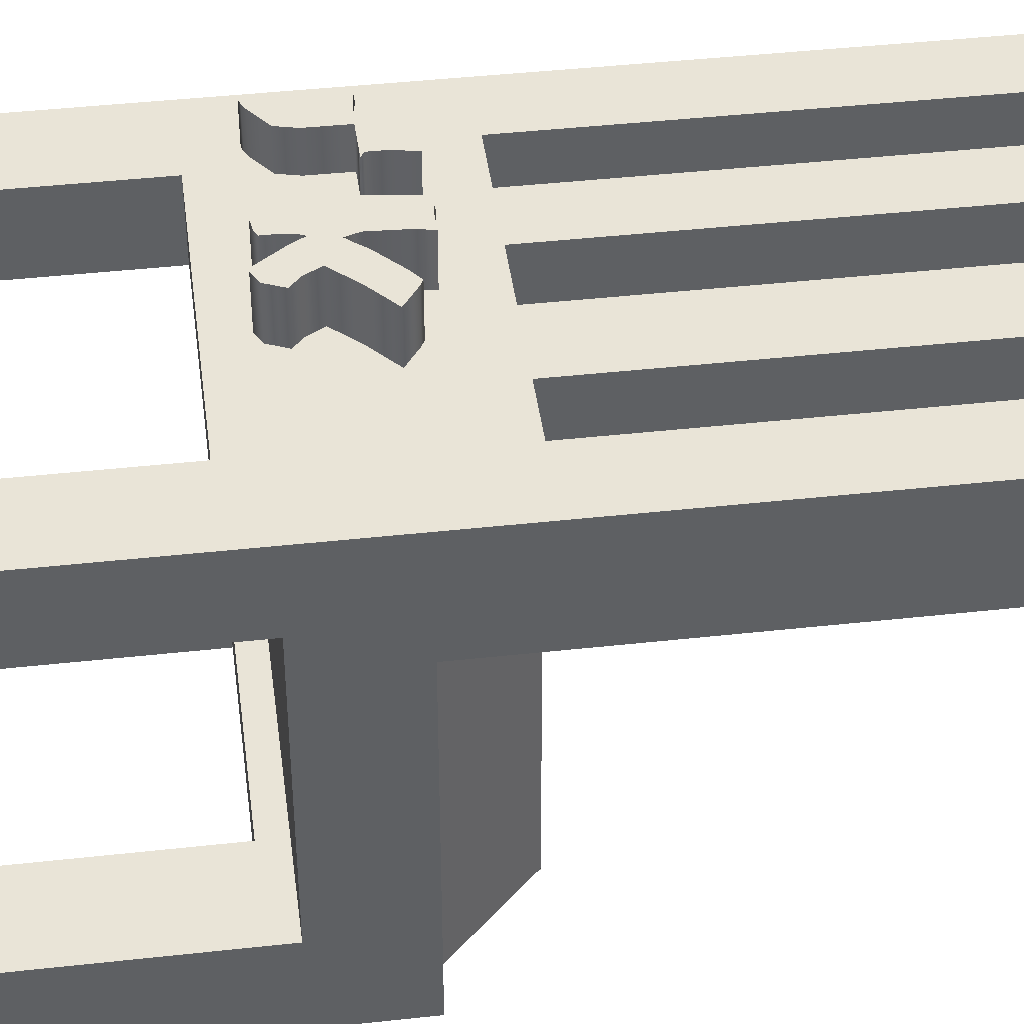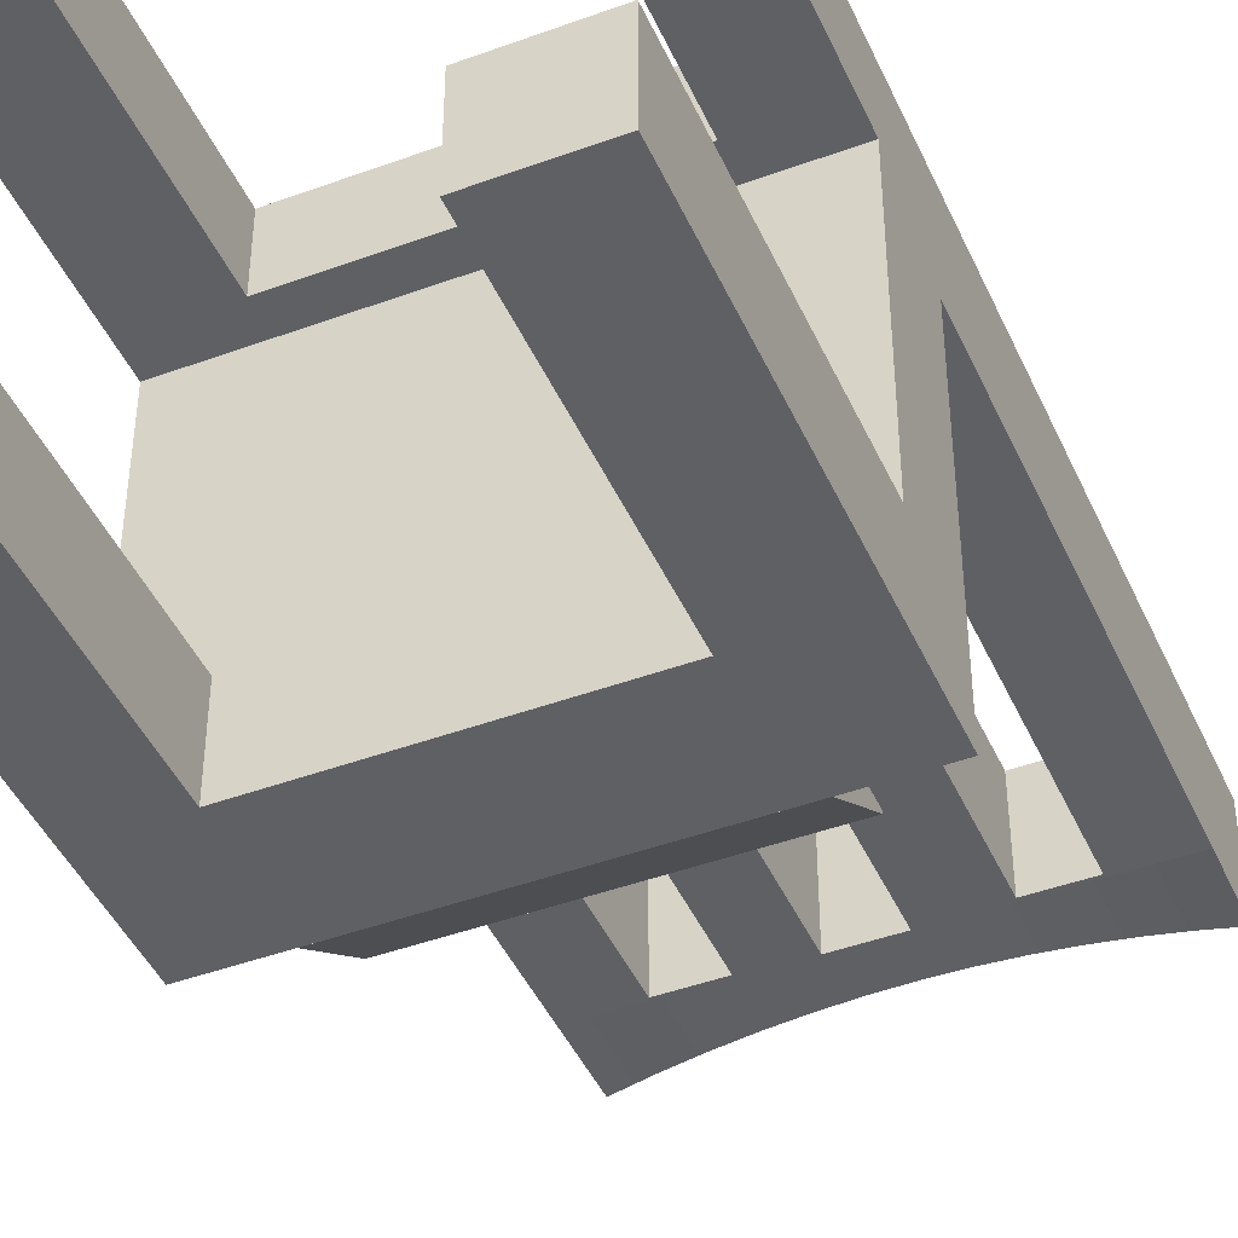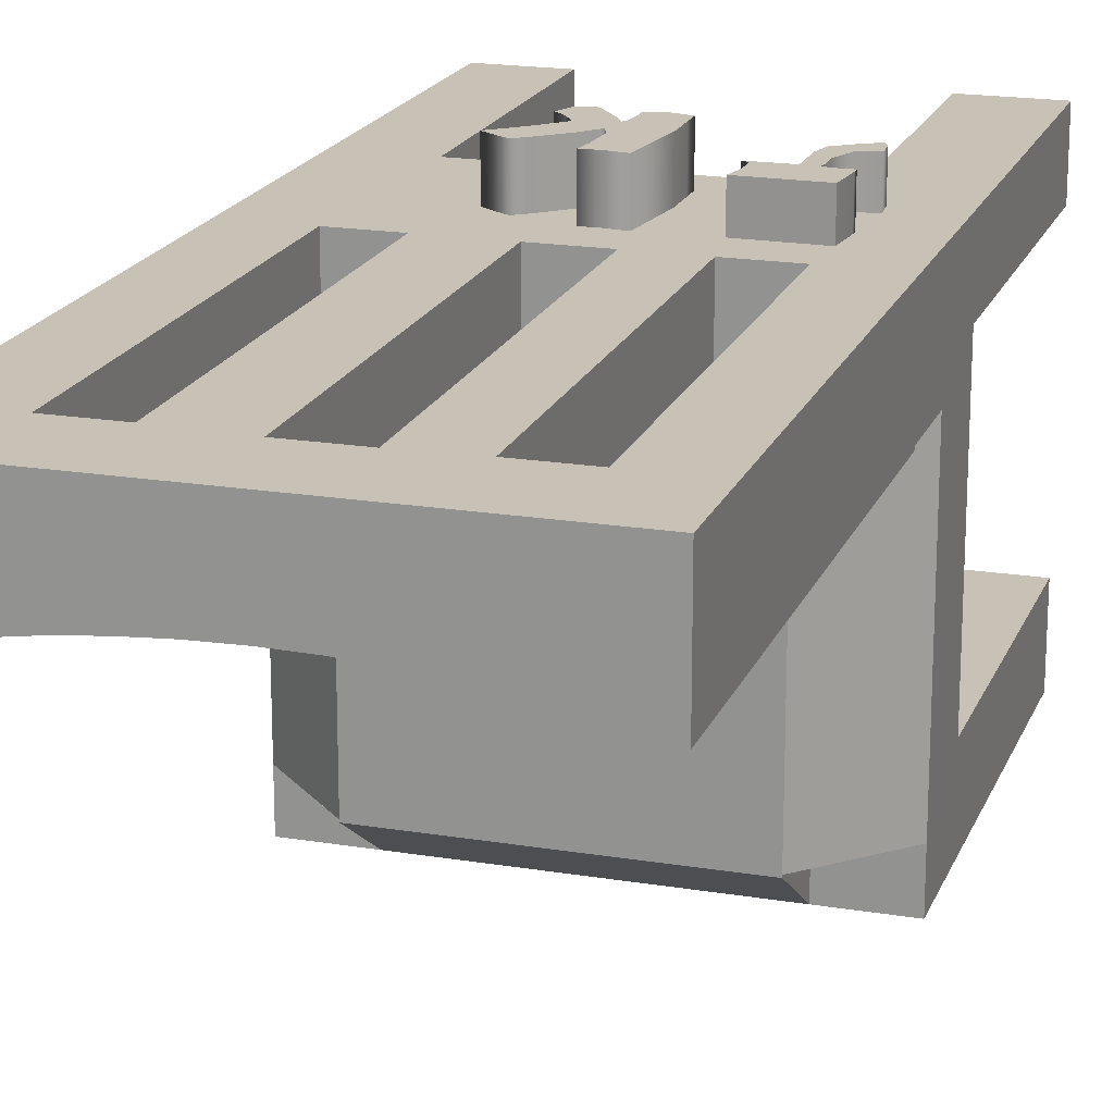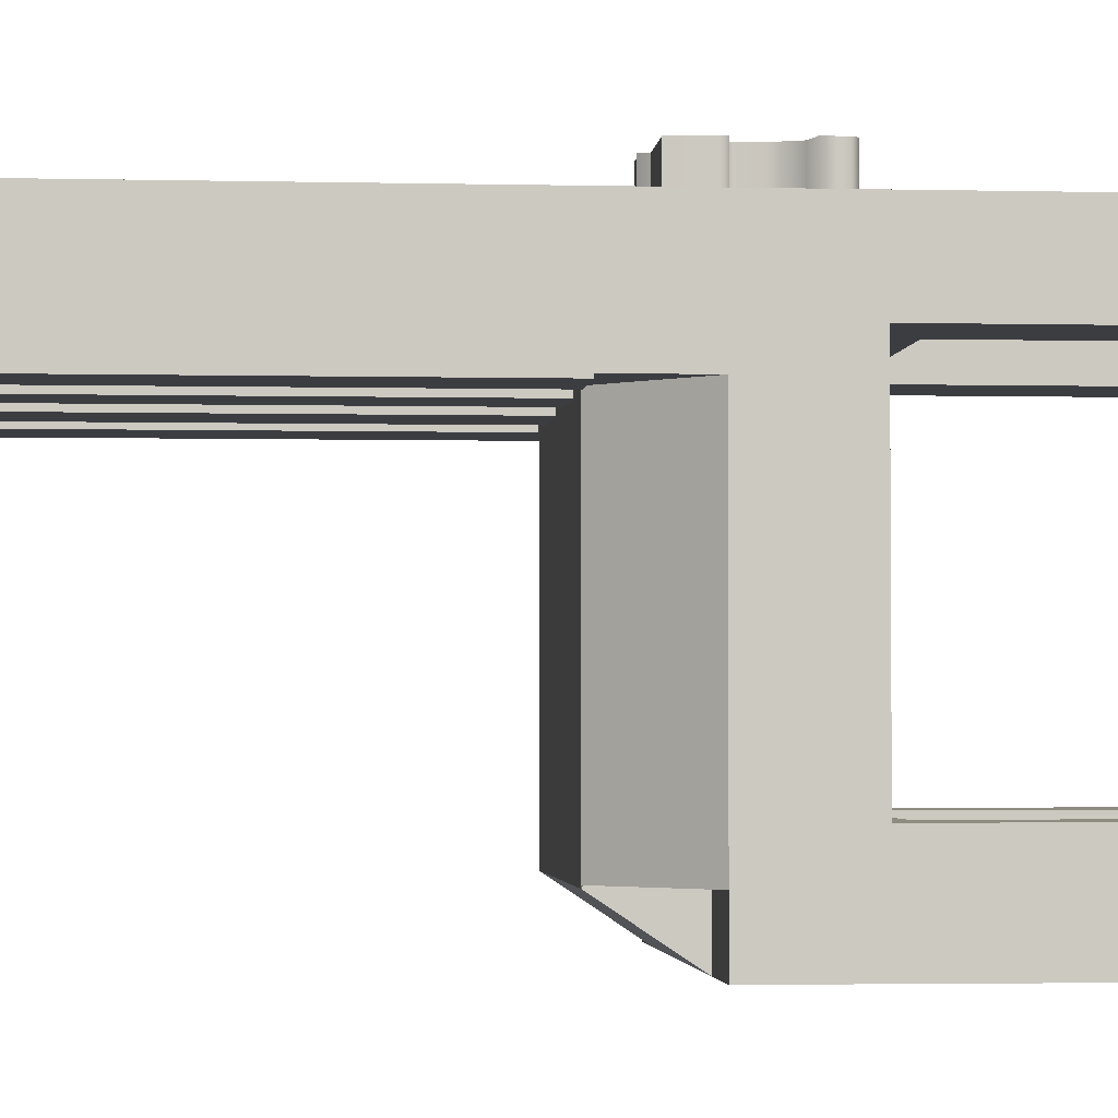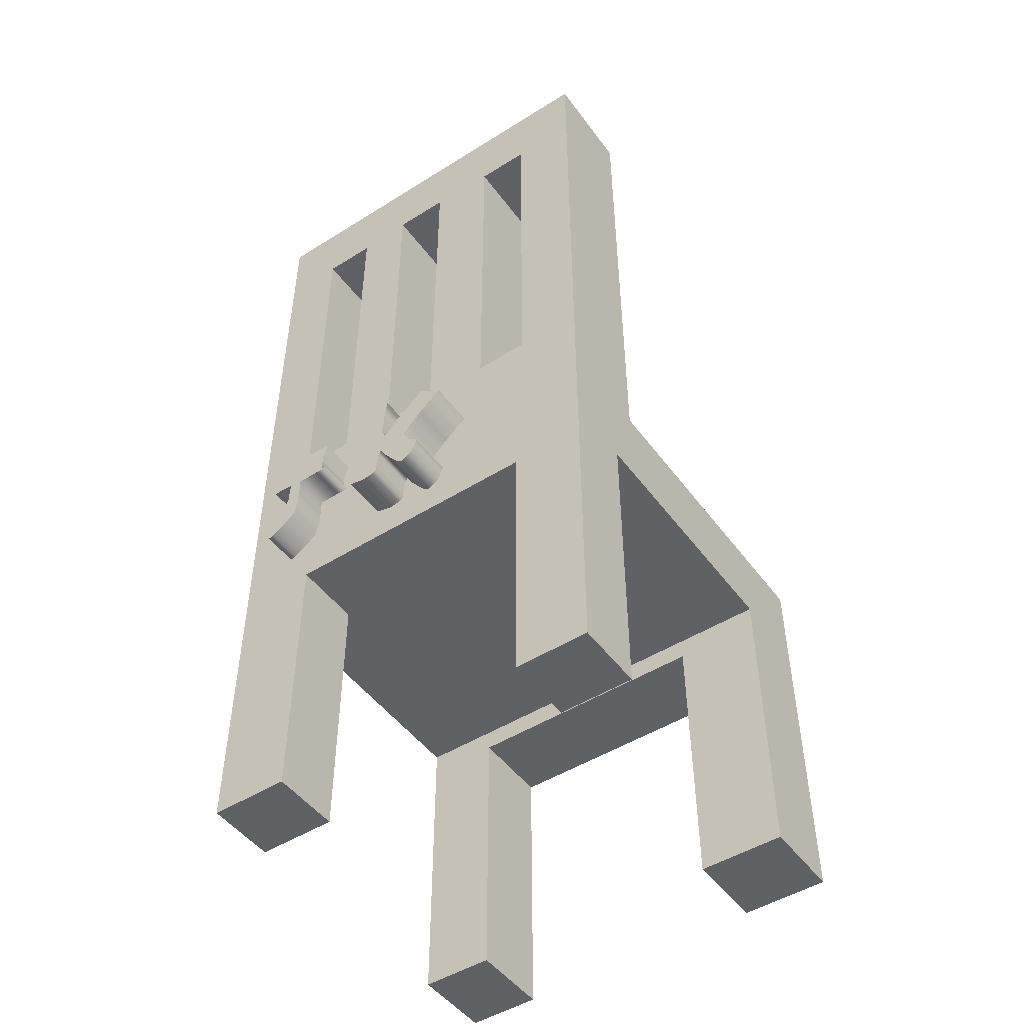
<metadata>
{"format":"obj","ext":"obj","renderer":"f3d","projection":"perspective","resolution":1024,"background":"white","views":[{"elev":42.9,"azim":82.5,"up":"+Z"},{"elev":-44.4,"azim":23.2,"up":"+Z"},{"elev":19.0,"azim":-162.6,"up":"+Z"},{"elev":-2.7,"azim":-95.0,"up":"+Z"},{"elev":-48.8,"azim":34.9,"up":"+Y"}]}
</metadata>
<code>
v -0.1606 -0.124 0.002407
v -0.09026 -0.4007 0.002407
v -0.1606 -0.4007 0.002407
v -0.09026 -0.1518 0.002407
v 0.1446 -0.1518 0.002407
v 0.2109 -0.4007 0.002407
v 0.1446 -0.4007 0.002407
v 0.2109 -0.124 0.002407
v -0.1606 -0.4007 -0.2314
v -0.1606 -0.04746 -0.3062
v -0.1606 -0.4007 -0.3062
v -0.1606 -0.04746 -0.2623
v -0.1606 -0.124 -0.2314
v -0.1606 -0.04746 -0.02246
v -0.1606 0.01551 -0.02246
v -0.1606 -0.4007 0.0653
v -0.1606 0.3635 -0.02492
v -0.1606 0.01551 -0.02492
v -0.1606 0.4314 -0.02492
v -0.1606 0.4314 0.0653
v 0.2109 -0.124 -0.2314
v 0.2109 0.4314 0.0653
v 0.2109 0.3635 -0.02492
v 0.2109 0.4314 -0.02492
v 0.2109 0.01551 -0.02492
v 0.2109 -0.04746 -0.02492
v 0.2109 -0.4007 0.0653
v 0.2109 -0.04746 -0.2623
v 0.2109 -0.04746 -0.3062
v 0.2109 -0.4007 -0.2314
v 0.2109 -0.4007 -0.3062
v 0.1446 -0.4007 0.0653
v 0.1446 -0.1518 0.0653
v -0.09026 -0.1518 0.0653
v -0.09026 -0.4007 0.0653
v -0.09455 -0.4007 -0.3062
v -0.09455 -0.4007 -0.2314
v 0.134 -0.4007 -0.2314
v 0.134 -0.1441 -0.2314
v -0.09455 -0.1441 -0.2314
v 0.04372 -0.1208 0.0653
v 0.01462 -0.1187 0.0653
v 0.004906 -0.1201 0.0653
v 0.01947 -0.1162 0.0653
v 0.02796 -0.09996 0.0653
v 0.01948 -0.1062 0.0653
v 0.0207 -0.09635 0.0653
v 0.02312 -0.09138 0.0653
v -0.1017 -0.05463 0.0653
v -0.1114 -0.05474 0.0653
v -0.09197 -0.05576 0.0653
v -0.1066 -0.05469 0.0653
v -0.009664 -0.1165 0.0653
v -0.1121 -0.1179 0.0653
v -0.1072 -0.1166 0.0653
v -0.1023 -0.114 0.0653
v -0.009625 -0.1017 0.0653
v -0.08505 -0.1014 0.0653
v -0.00956 -0.07698 0.0653
v -0.08128 -0.08649 0.0653
v -0.08104 -0.05686 0.0653
v -0.05069 -0.05652 0.0653
v -0.002178 -0.02166 0.0653
v -0.06161 -0.05664 0.0653
v -0.05553 -0.05412 0.0653
v -0.05544 -0.03937 0.0653
v -0.05171 -0.02339 0.0653
v -0.1087 -0.02275 0.0653
v -0.00665 0.3635 0.0653
v -0.0568 0.01551 0.0653
v -0.00665 0.01551 0.0653
v -0.0568 0.3606 0.0653
v -0.1053 0.3606 0.0653
v 0.1522 0.01551 0.0653
v 0.05825 -0.1181 0.0653
v 0.04857 -0.1232 0.0653
v 0.06426 -0.1044 0.0653
v 0.05578 -0.09714 0.0653
v 0.08695 -0.04884 0.0653
v 0.04851 -0.0849 0.0653
v 0.06656 -0.06624 0.0653
v 0.07128 -0.038 0.0653
v 0.06647 -0.03561 0.0653
v 0.02674 -0.02381 0.0653
v 0.1522 0.3606 0.0653
v 0.1041 0.3606 0.0653
v 0.04426 0.3635 0.0653
v -0.1145 -0.1129 0.0653
v -0.1155 -0.09806 0.0653
v -0.1008 -0.09416 0.0653
v -0.09336 -0.07551 0.0653
v -0.09323 -0.0607 0.0653
v -0.1114 -0.04982 0.0653
v -0.1053 0.01551 0.0653
v 0.1041 0.01551 0.0653
v 0.04426 0.01551 0.0653
v 0.01229 -0.02396 0.0653
v 0.03037 -0.06912 0.0653
v 0.02312 -0.06305 0.0653
v 0.02675 -0.07285 0.0653
v 0.03761 -0.06043 0.0653
v 0.02433 -0.03851 0.0653
v 0.05806 -0.04182 0.0653
v 0.1804 0.4314 -0.01786
v 0.1497 0.4314 -0.01207
v 0.1187 0.4314 -0.007561
v 0.08764 0.4314 -0.004332
v 0.05643 0.4314 -0.002392
v 0.02516 0.4314 -0.001747
v -0.006108 0.4314 -0.002392
v -0.03732 0.4314 -0.004332
v -0.06843 0.4314 -0.007561
v -0.09937 0.4314 -0.01207
v -0.1301 0.4314 -0.01786
v -0.1301 0.3635 -0.01786
v -0.1053 0.01551 -0.02492
v -0.1053 0.3606 -0.02492
v -0.0568 0.3606 -0.02492
v -0.00665 0.01551 -0.02492
v -0.0568 0.01551 -0.02492
v -0.00665 0.3635 -0.02492
v -0.0976 0.01551 -0.02246
v -0.1053 0.01551 -0.02246
v -0.0976 0.01551 -0.2623
v -0.0976 -0.04746 -0.3062
v -0.0976 -0.04746 -0.2634
v -0.0976 -0.04746 -0.2641
v -0.0976 -0.04746 -0.2623
v -0.09455 -0.1441 -0.3062
v 0.134 -0.1441 -0.3062
v 0.134 -0.4007 -0.3062
v 0.1475 -0.04746 -0.3062
v 0.1476 -0.04746 -0.2641
v 0.1476 -0.04746 -0.2623
v 0.1479 0.01551 -0.02492
v 0.1479 0.01551 -0.2623
v 0.1522 0.01551 -0.02492
v 0.04426 0.3635 -0.02492
v 0.1041 0.01551 -0.02492
v 0.04426 0.01551 -0.02492
v 0.1041 0.3606 -0.02492
v 0.1522 0.3606 -0.02492
v 0.1804 0.3635 -0.01786
v 0.1497 0.3635 -0.01207
v 0.1187 0.3635 -0.007561
v 0.08764 0.3635 -0.004332
v 0.05643 0.3635 -0.002392
v 0.04426 0.3635 -0.00214
v 0.02516 0.3635 -0.001747
v -0.006108 0.3635 -0.002392
v -0.00665 0.3635 -0.002426
v -0.03732 0.3635 -0.004332
v -0.06843 0.3635 -0.007561
v -0.09937 0.3635 -0.01207
v -0.0976 0.01551 -0.2641
v -0.0976 -0.04642 -0.2634
v 0.1479 0.01551 -0.2641
v 0.1475 -0.06688 -0.2771
v 0.1479 -0.003911 -0.235
v -0.0976 -0.06688 -0.2771
v -0.0976 -0.003911 -0.235
v -0.1072 -0.1166 0.0976
v -0.1145 -0.1129 0.0976
v -0.1121 -0.1179 0.0976
v -0.1023 -0.114 0.0976
v -0.08505 -0.1014 0.0976
v -0.1155 -0.09806 0.0976
v -0.1008 -0.09416 0.0976
v -0.08128 -0.08649 0.0976
v -0.09336 -0.07551 0.0976
v -0.08104 -0.05686 0.0976
v -0.09323 -0.0607 0.0976
v -0.09197 -0.05576 0.0976
v -0.06161 -0.05664 0.0976
v -0.05069 -0.05652 0.0976
v -0.05553 -0.05412 0.0976
v -0.1017 -0.05463 0.0976
v -0.1066 -0.05469 0.0976
v -0.1114 -0.04982 0.0976
v -0.1114 -0.05474 0.0976
v -0.05544 -0.03937 0.0976
v -0.1087 -0.02275 0.0976
v -0.05171 -0.02339 0.0976
v 0.05825 -0.1181 0.1057
v 0.04372 -0.1208 0.1057
v 0.04857 -0.1232 0.1057
v 0.02796 -0.09996 0.1057
v 0.06426 -0.1044 0.1057
v 0.05578 -0.09714 0.1057
v 0.02312 -0.09138 0.1057
v 0.04851 -0.0849 0.1057
v 0.01462 -0.1187 0.1057
v -0.009664 -0.1165 0.1057
v 0.004906 -0.1201 0.1057
v 0.01947 -0.1162 0.1057
v -0.009625 -0.1017 0.1057
v 0.01948 -0.1062 0.1057
v 0.0207 -0.09635 0.1057
v -0.00956 -0.07698 0.1057
v 0.02675 -0.07285 0.1057
v 0.06656 -0.06624 0.1057
v 0.03037 -0.06912 0.1057
v 0.03761 -0.06043 0.1057
v 0.08695 -0.04884 0.1057
v 0.05806 -0.04182 0.1057
v 0.07128 -0.038 0.1057
v 0.06647 -0.03561 0.1057
v 0.02674 -0.02381 0.1057
v 0.01229 -0.02396 0.1057
v 0.02433 -0.03851 0.1057
v -0.002178 -0.02166 0.1057
v 0.02312 -0.06305 0.1057
g SketchUp_ID2
f 1 2 3
f 2 1 4
f 4 1 5
f 5 6 7
f 6 5 8
f 8 5 1
f 9 10 11
f 10 9 12
f 12 9 13
f 12 13 14
f 14 13 1
f 14 1 15
f 16 1 3
f 15 17 18
f 17 15 19
f 19 15 20
f 20 15 1
f 20 1 16
f 1 21 8
f 21 1 13
f 22 23 24
f 23 22 25
f 25 22 26
f 26 22 8
f 8 22 6
f 6 22 27
f 26 21 28
f 21 26 8
f 29 30 31
f 30 29 28
f 30 28 21
f 32 6 27
f 6 32 7
f 32 5 7
f 5 32 33
f 34 5 33
f 5 34 4
f 34 2 4
f 2 34 35
f 16 2 35
f 2 16 3
f 9 36 37
f 36 9 11
f 21 38 30
f 38 21 39
f 39 21 40
f 40 9 37
f 9 40 13
f 13 40 21
f 41 42 43
f 42 41 44
f 44 41 45
f 44 45 46
f 46 45 47
f 47 45 48
f 49 50 51
f 50 49 52
f 53 54 43
f 54 53 55
f 55 53 56
f 56 53 57
f 56 57 58
f 58 57 59
f 58 59 60
f 60 59 61
f 61 59 62
f 62 59 63
f 61 62 64
f 62 63 65
f 65 63 66
f 66 63 67
f 67 63 68
f 69 70 71
f 70 69 72
f 72 69 73
f 22 32 27
f 32 22 33
f 33 22 74
f 33 74 75
f 33 75 76
f 33 76 34
f 75 74 77
f 77 74 78
f 78 74 79
f 78 79 80
f 80 79 81
f 79 74 82
f 82 74 83
f 83 74 84
f 84 74 63
f 74 22 85
f 85 22 86
f 86 22 87
f 87 22 69
f 34 16 35
f 16 34 54
f 16 54 88
f 16 88 20
f 54 34 76
f 54 76 41
f 54 41 43
f 20 88 89
f 20 89 50
f 50 89 90
f 50 90 91
f 50 91 92
f 50 92 51
f 20 50 93
f 20 93 68
f 20 68 94
f 94 68 63
f 94 63 74
f 94 74 95
f 94 95 96
f 94 96 71
f 94 71 70
f 20 94 73
f 20 73 69
f 20 69 22
f 86 96 95
f 96 86 87
f 63 97 84
f 98 99 100
f 99 98 101
f 99 101 102
f 102 101 103
f 102 103 83
f 102 83 84
f 104 22 24
f 22 104 20
f 20 104 105
f 20 105 106
f 20 106 107
f 20 107 108
f 20 108 109
f 20 109 110
f 20 110 111
f 20 111 112
f 20 112 113
f 20 113 114
f 20 114 19
f 19 115 17
f 115 19 114
f 17 116 18
f 116 17 117
f 117 17 118
f 118 119 120
f 119 118 121
f 121 118 17
f 15 122 14
f 122 15 123
f 12 122 124
f 122 12 14
f 125 126 127
f 126 125 128
f 128 125 12
f 12 125 10
f 10 36 11
f 36 10 129
f 129 10 130
f 130 31 131
f 31 130 29
f 29 130 10
f 29 10 125
f 29 125 132
f 132 28 29
f 28 132 133
f 133 132 127
f 127 132 125
f 134 28 133
f 135 28 136
f 28 135 26
f 135 25 26
f 25 135 137
f 138 139 140
f 139 138 141
f 141 138 142
f 142 25 137
f 25 142 23
f 23 142 138
f 104 23 143
f 23 104 24
f 38 31 30
f 31 38 131
f 40 36 129
f 36 40 37
f 40 130 39
f 130 40 129
f 38 130 131
f 130 38 39
f 105 143 144
f 143 105 104
f 106 144 145
f 144 106 105
f 107 145 146
f 145 107 106
f 108 146 147
f 146 108 107
f 109 148 149
f 148 109 147
f 147 109 108
f 110 149 150
f 149 110 109
f 111 151 152
f 151 111 150
f 150 111 110
f 112 152 153
f 152 112 111
f 113 153 154
f 153 113 112
f 114 154 115
f 154 114 113
f 17 151 121
f 151 17 152
f 152 17 153
f 153 17 154
f 154 17 115
f 151 119 121
f 119 151 71
f 71 151 69
f 124 135 136
f 135 124 139
f 139 124 140
f 140 124 96
f 96 124 119
f 119 124 120
f 120 124 70
f 70 124 122
f 70 122 94
f 94 122 123
f 71 96 119
f 135 74 137
f 74 135 95
f 95 135 139
f 70 118 120
f 118 70 72
f 73 118 72
f 118 73 117
f 73 116 117
f 116 73 123
f 123 73 94
f 12 134 128
f 134 12 28
f 28 12 124
f 28 124 136
f 127 155 125
f 155 127 156
f 155 132 125
f 132 155 157
f 96 138 140
f 138 96 148
f 148 96 87
f 138 143 23
f 143 138 144
f 144 138 145
f 145 138 146
f 146 138 147
f 147 138 148
f 74 142 137
f 142 74 85
f 86 142 85
f 142 86 141
f 86 139 141
f 139 86 95
f 69 148 87
f 148 69 149
f 149 69 150
f 150 69 151
f 157 158 132
f 158 157 133
f 133 157 159
g SketchUp_ID15
f 133 160 158
f 160 133 127
f 159 127 133
f 127 159 156
f 156 159 161
f 127 134 133
f 134 127 128
f 128 127 126
f 127 125 160
f 160 132 158
f 132 160 125
f 161 155 156
f 126 156 127
f 155 159 157
f 159 155 161
f 155 136 157
f 136 155 124
g SketchUp_ID15
f 127 133 160
f 158 160 133
f 161 159 156
f 156 159 127
f 133 127 159
f 126 127 128
f 128 127 134
f 133 134 127
f 160 125 127
f 125 160 132
f 158 132 160
f 156 155 161
f 127 156 126
f 161 155 159
f 157 159 155
f 124 155 136
f 157 136 155
g SketchUp_ID25
f 15 116 123
f 116 15 18
g SketchUp_ID25
f 18 15 116
f 123 116 15
g SketchUp_ID31
f 149 138 148
f 138 149 121
f 121 149 150
f 121 150 151
f 151 150 121
f 150 149 121
f 121 149 138
f 148 138 149
g SketchUp_ID44
f 162 163 164
f 163 162 165
f 163 165 166
f 163 166 167
f 167 166 168
f 168 166 169
f 168 169 170
f 170 169 171
f 170 171 172
f 172 171 173
f 173 171 174
f 173 174 175
f 173 175 176
f 173 176 177
f 178 179 180
f 179 178 177
f 179 177 176
f 179 176 181
f 179 181 182
f 182 181 183
f 68 183 67
f 183 68 182
f 179 68 93
f 68 179 182
f 180 93 50
f 93 180 179
f 180 52 178
f 52 180 50
f 178 49 177
f 49 178 52
f 177 51 173
f 51 177 49
f 172 51 92
f 51 172 173
f 170 92 91
f 92 170 172
f 168 91 90
f 91 168 170
f 89 168 90
f 168 89 167
f 163 89 88
f 89 163 167
f 164 88 54
f 88 164 163
f 164 55 162
f 55 164 54
f 162 56 165
f 56 162 55
f 165 58 166
f 58 165 56
f 169 58 60
f 58 169 166
f 171 60 61
f 60 171 169
f 171 64 174
f 64 171 61
f 174 62 175
f 62 174 64
f 65 175 62
f 175 65 176
f 181 65 66
f 65 181 176
f 183 66 67
f 66 183 181
g SketchUp_ID52
f 184 185 186
f 185 184 187
f 187 184 188
f 187 188 189
f 187 189 190
f 190 189 191
f 192 193 194
f 193 192 195
f 193 195 196
f 196 195 197
f 196 197 198
f 196 198 199
f 199 198 190
f 199 190 191
f 199 191 200
f 200 191 201
f 200 201 202
f 202 201 203
f 203 201 204
f 203 204 205
f 205 204 206
f 205 206 207
f 208 209 210
f 200 211 199
f 211 200 212
f 211 212 210
f 211 210 209
f 208 102 84
f 102 208 210
f 97 208 84
f 208 97 209
f 63 209 97
f 209 63 211
f 199 63 59
f 63 199 211
f 196 59 57
f 59 196 199
f 193 57 53
f 57 193 196
f 193 43 194
f 43 193 53
f 194 42 192
f 42 194 43
f 192 44 195
f 44 192 42
f 197 44 46
f 44 197 195
f 198 46 47
f 46 198 197
f 190 47 48
f 47 190 198
f 187 48 45
f 48 187 190
f 185 45 41
f 45 185 187
f 185 76 186
f 76 185 41
f 186 75 184
f 75 186 76
f 188 75 77
f 75 188 184
f 78 188 77
f 188 78 189
f 191 78 80
f 78 191 189
f 201 80 81
f 80 201 191
f 201 79 204
f 79 201 81
f 82 204 79
f 204 82 206
f 83 206 82
f 206 83 207
f 103 207 83
f 207 103 205
f 101 205 103
f 205 101 203
f 202 101 98
f 101 202 203
f 200 98 100
f 98 200 202
f 212 100 99
f 100 212 200
f 210 99 102
f 99 210 212

</code>
